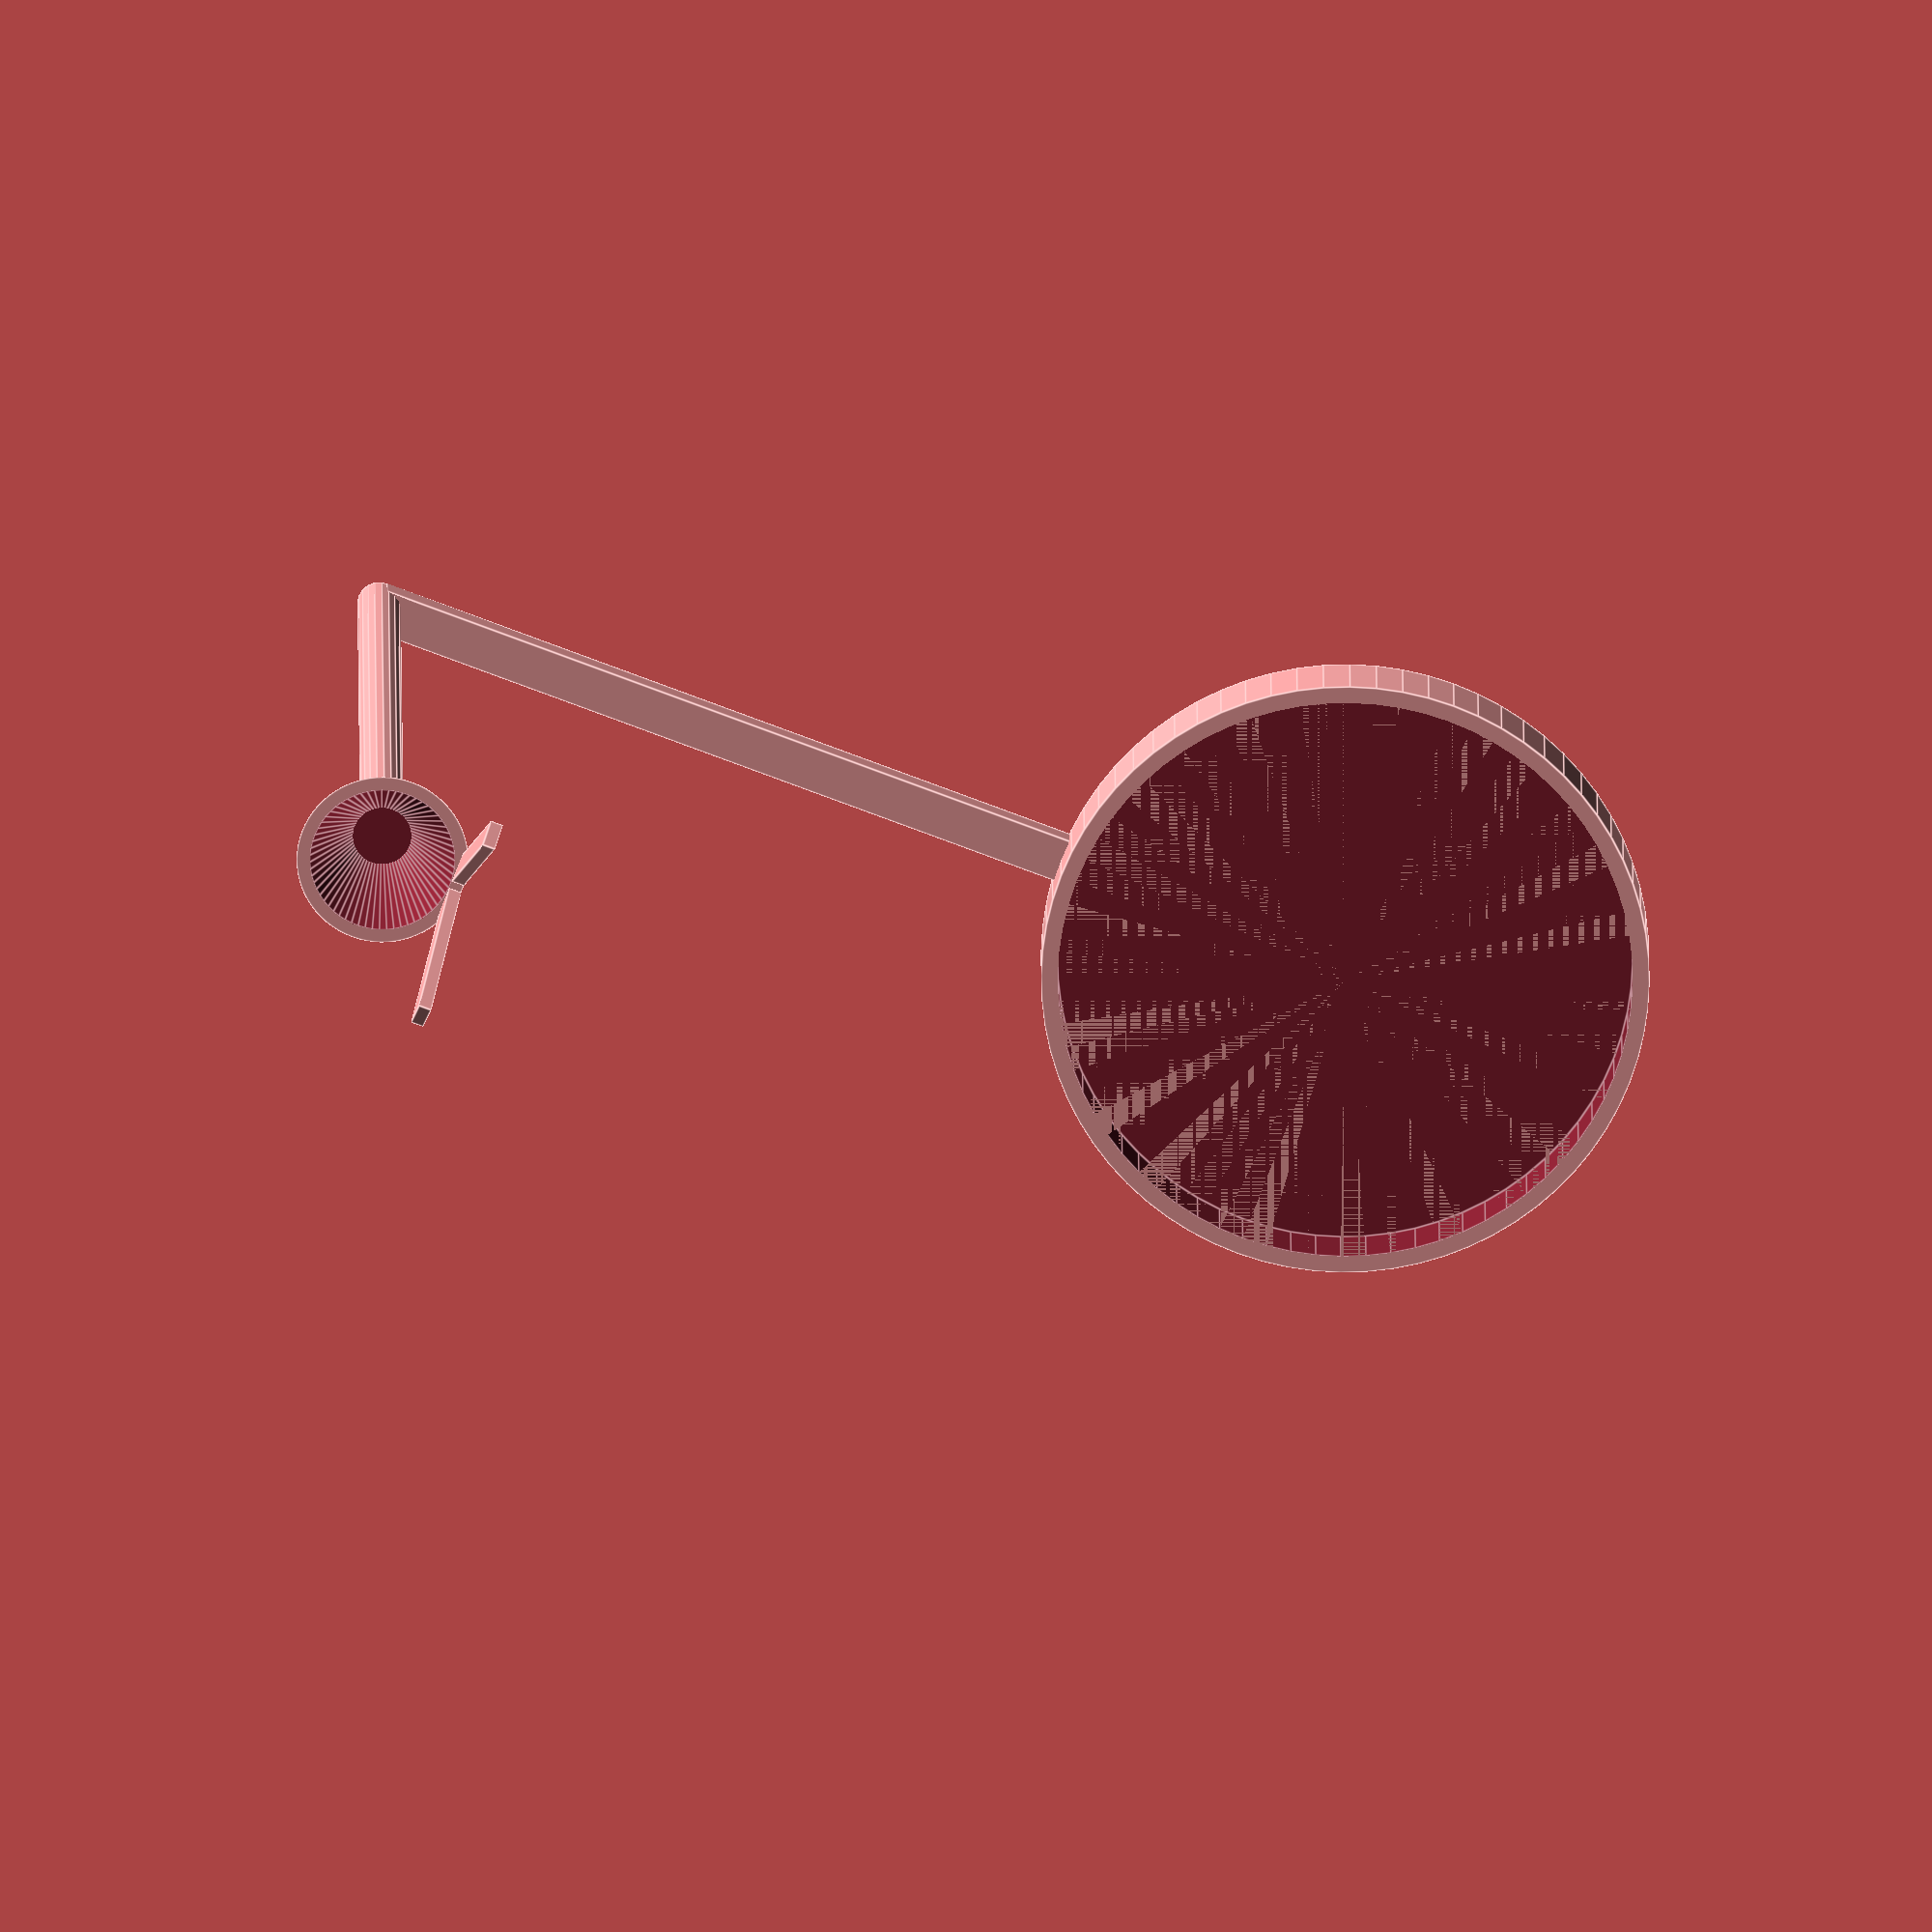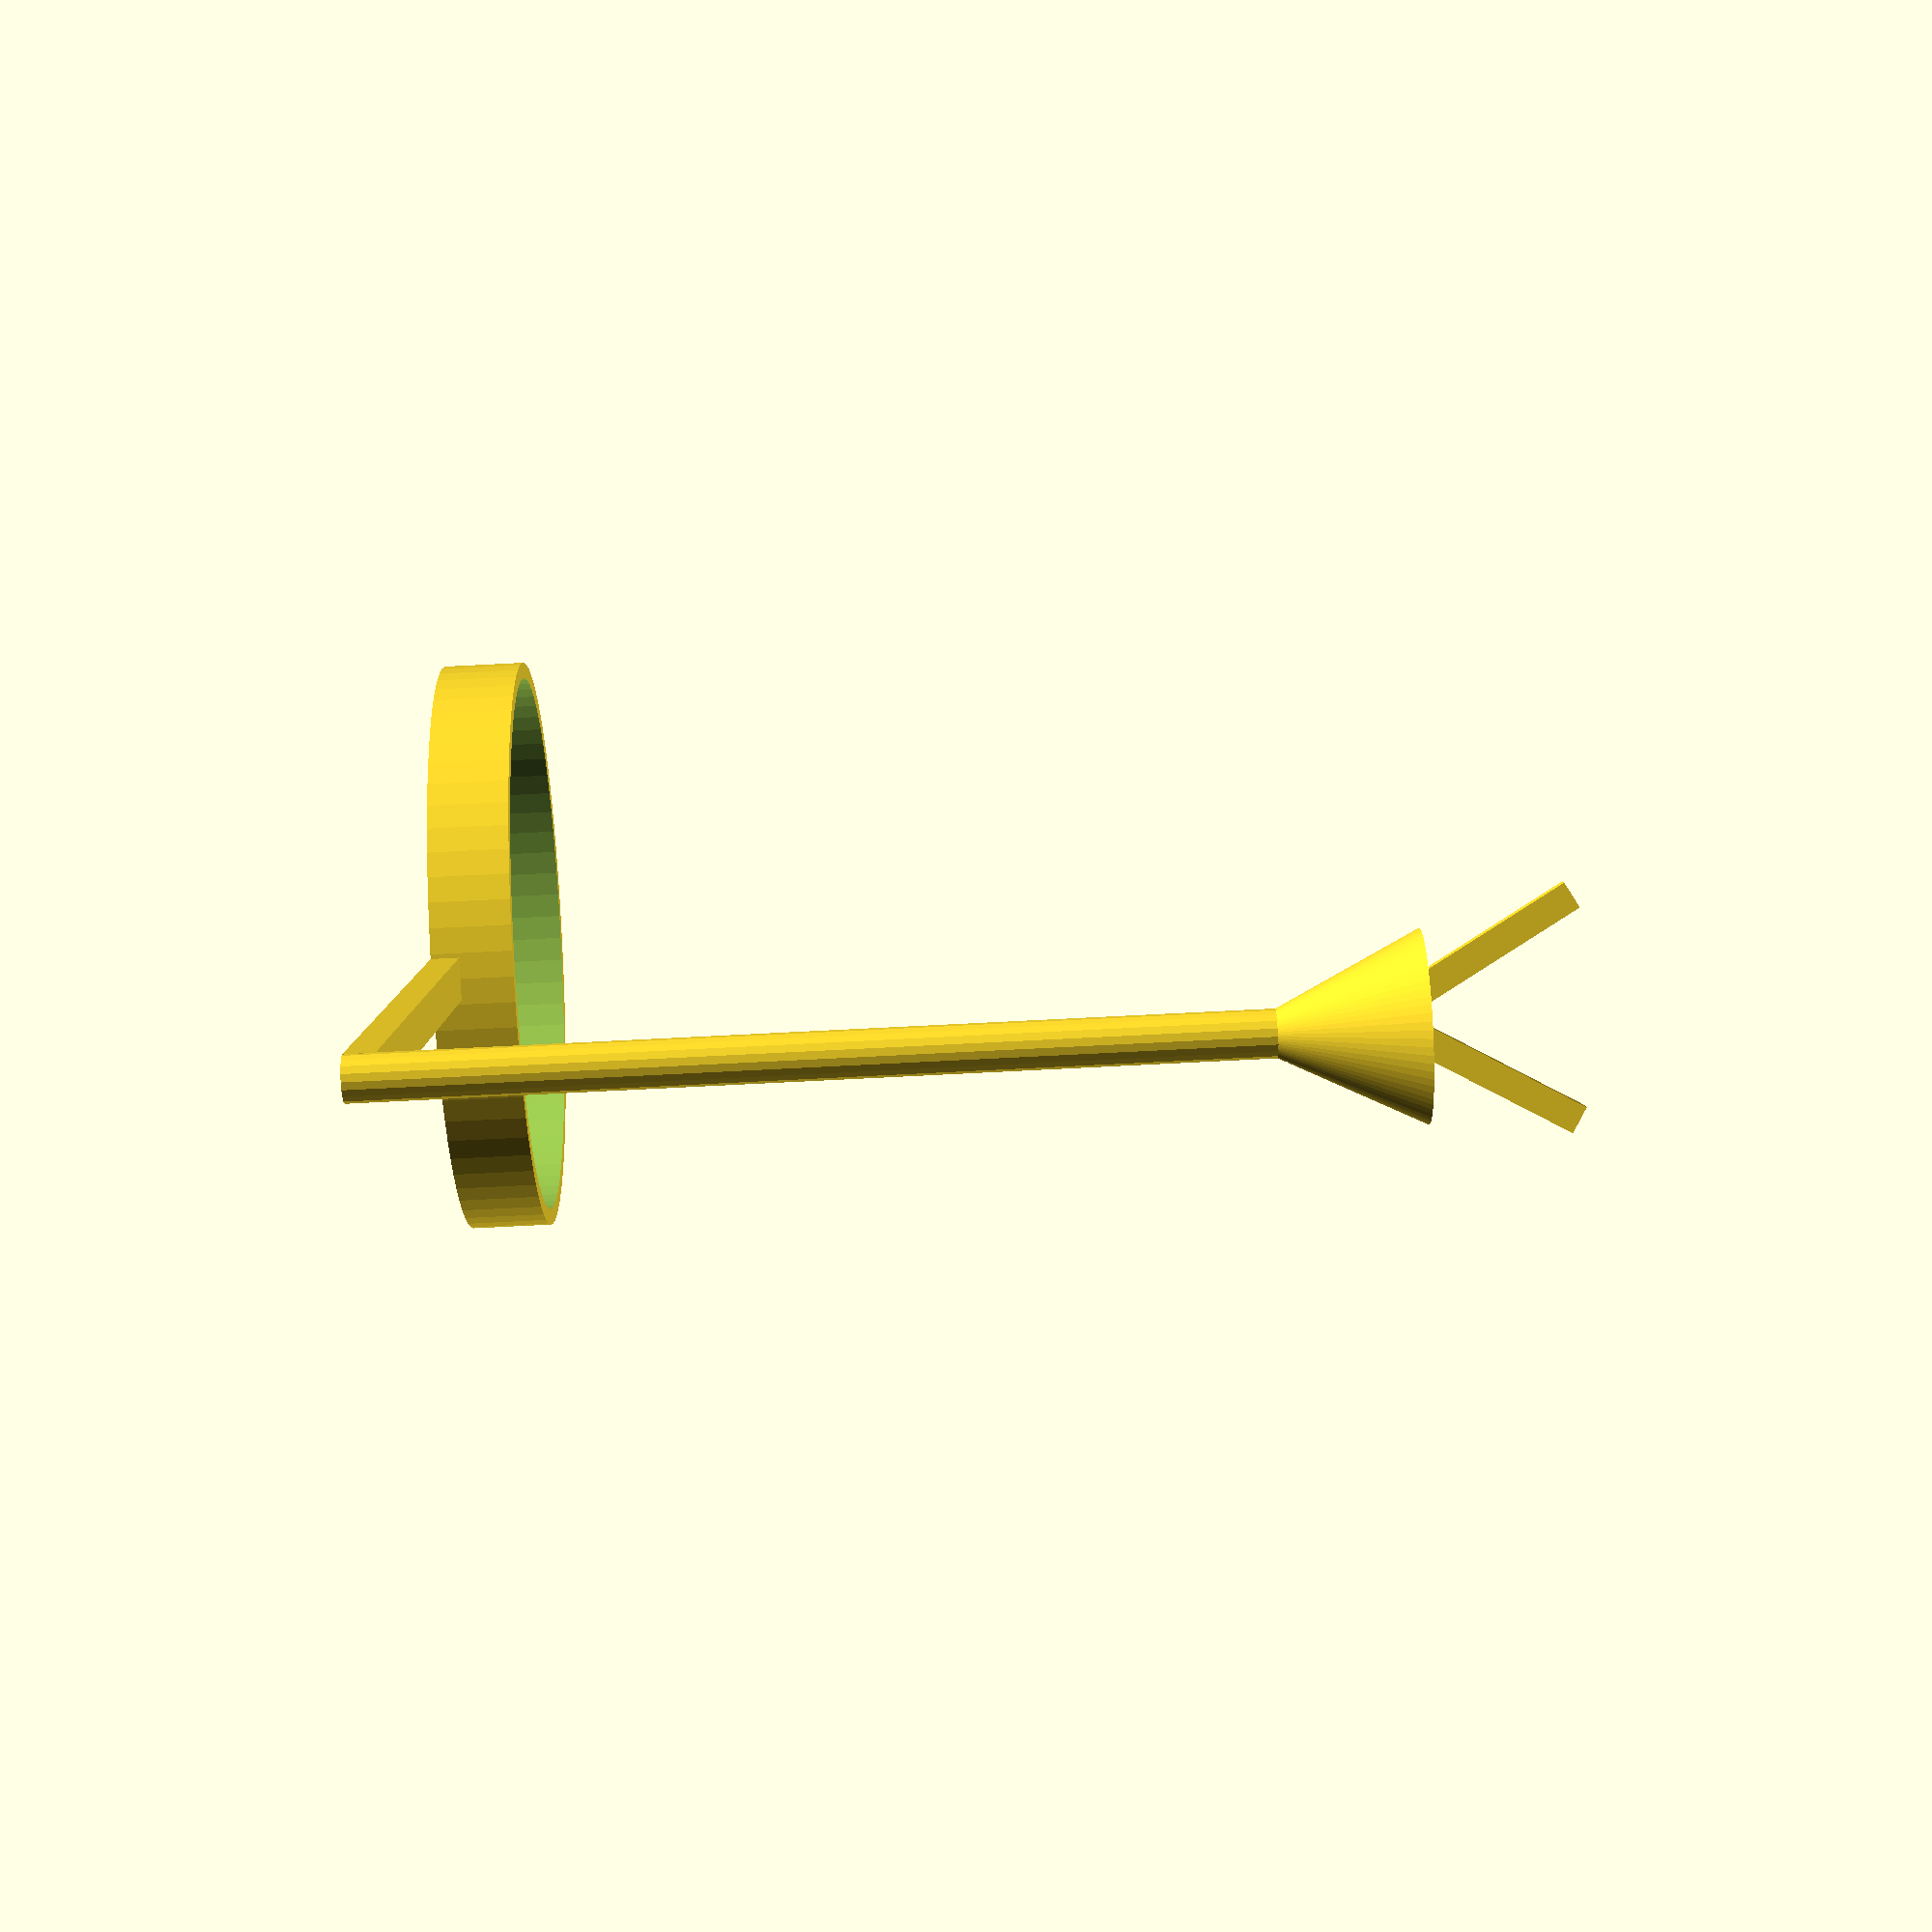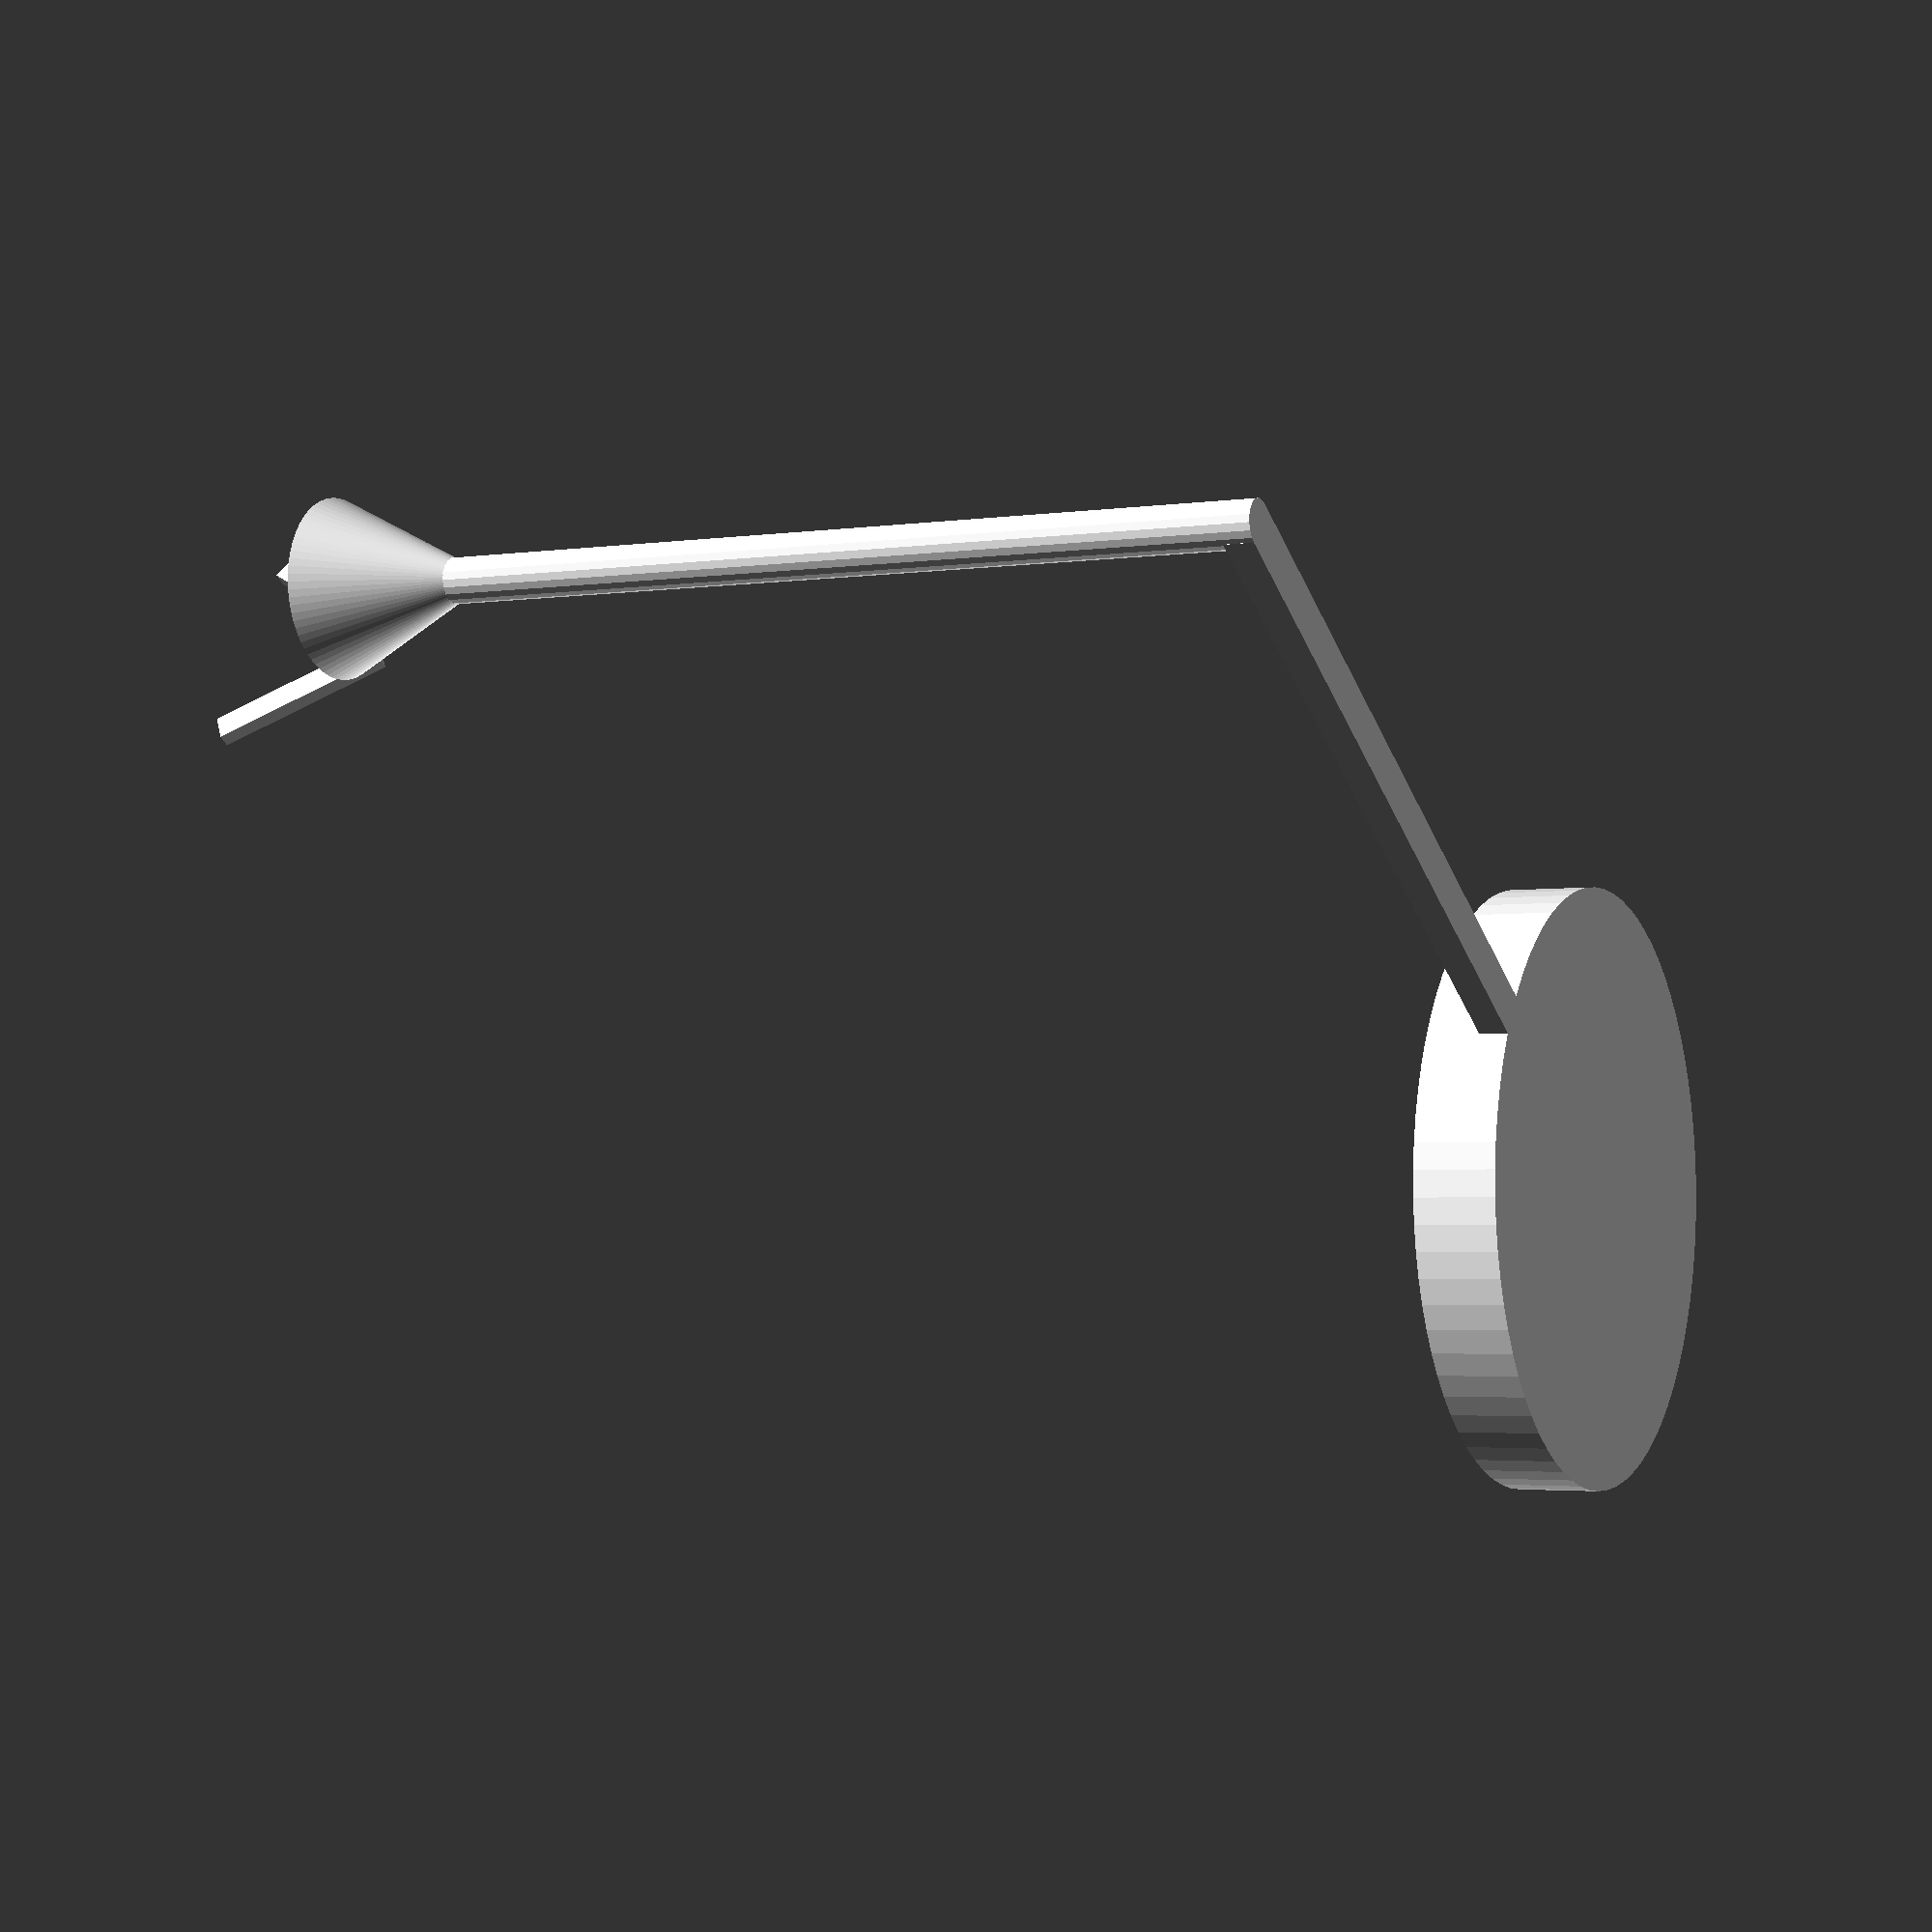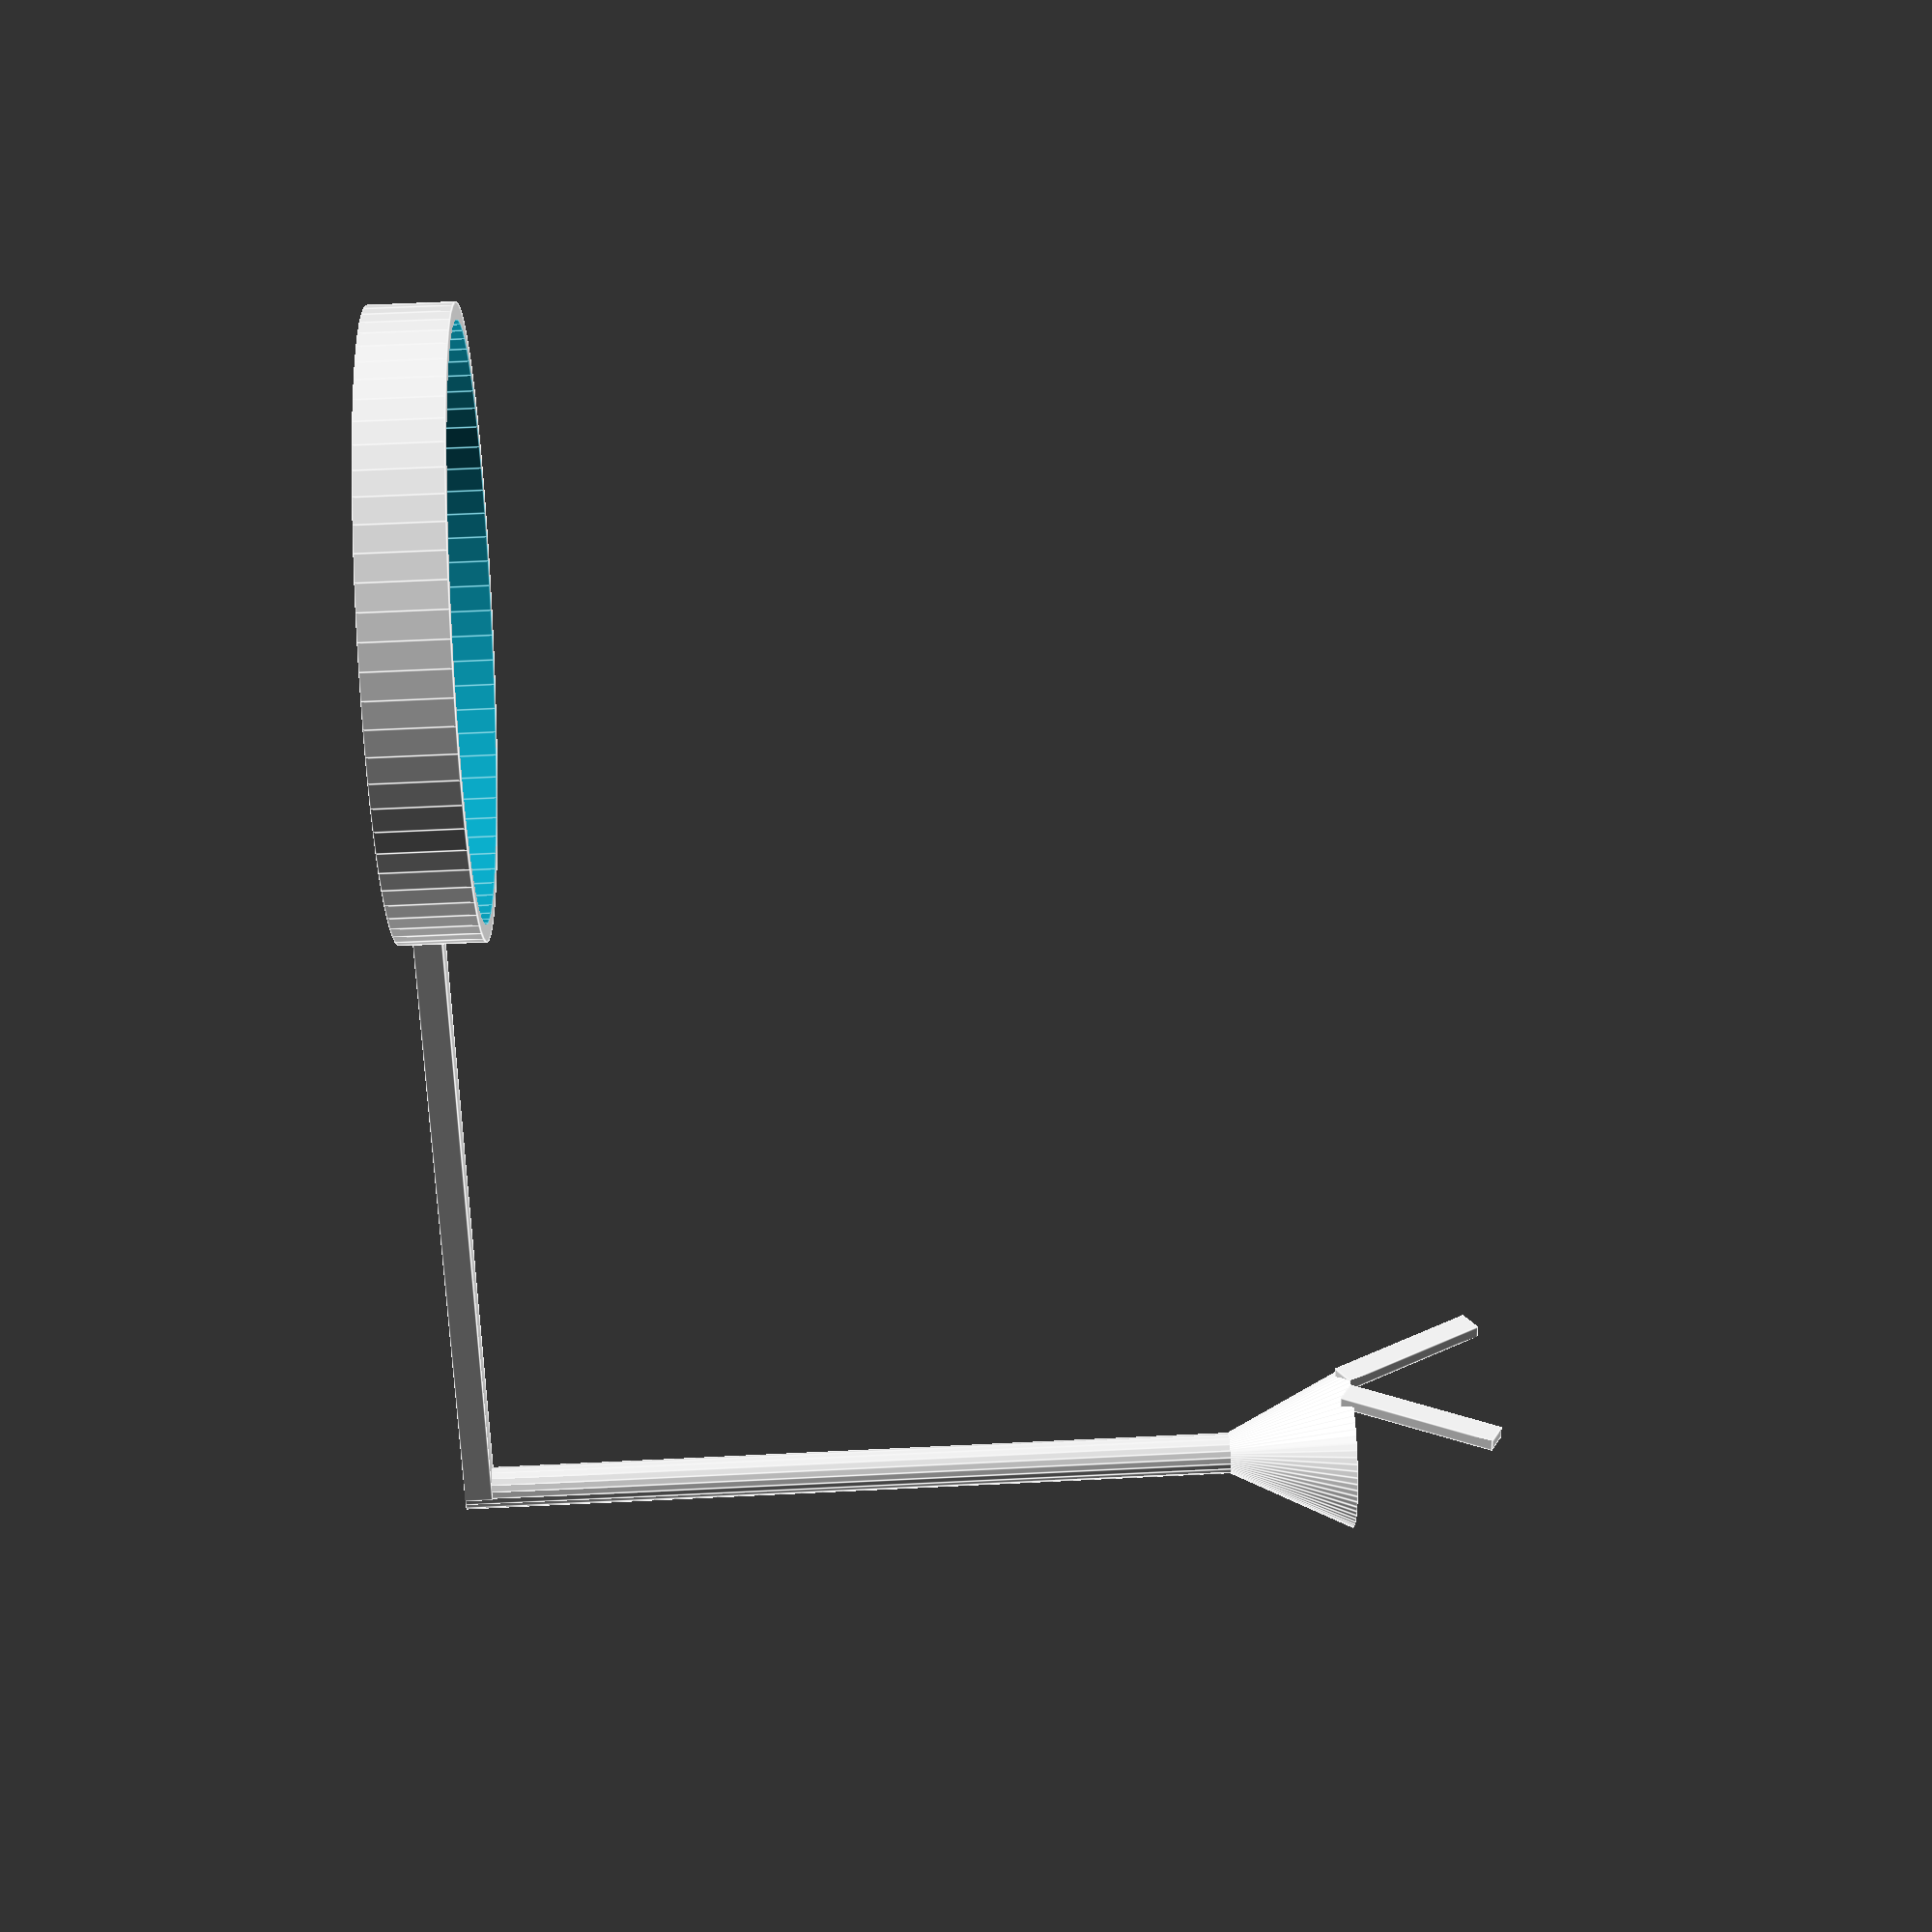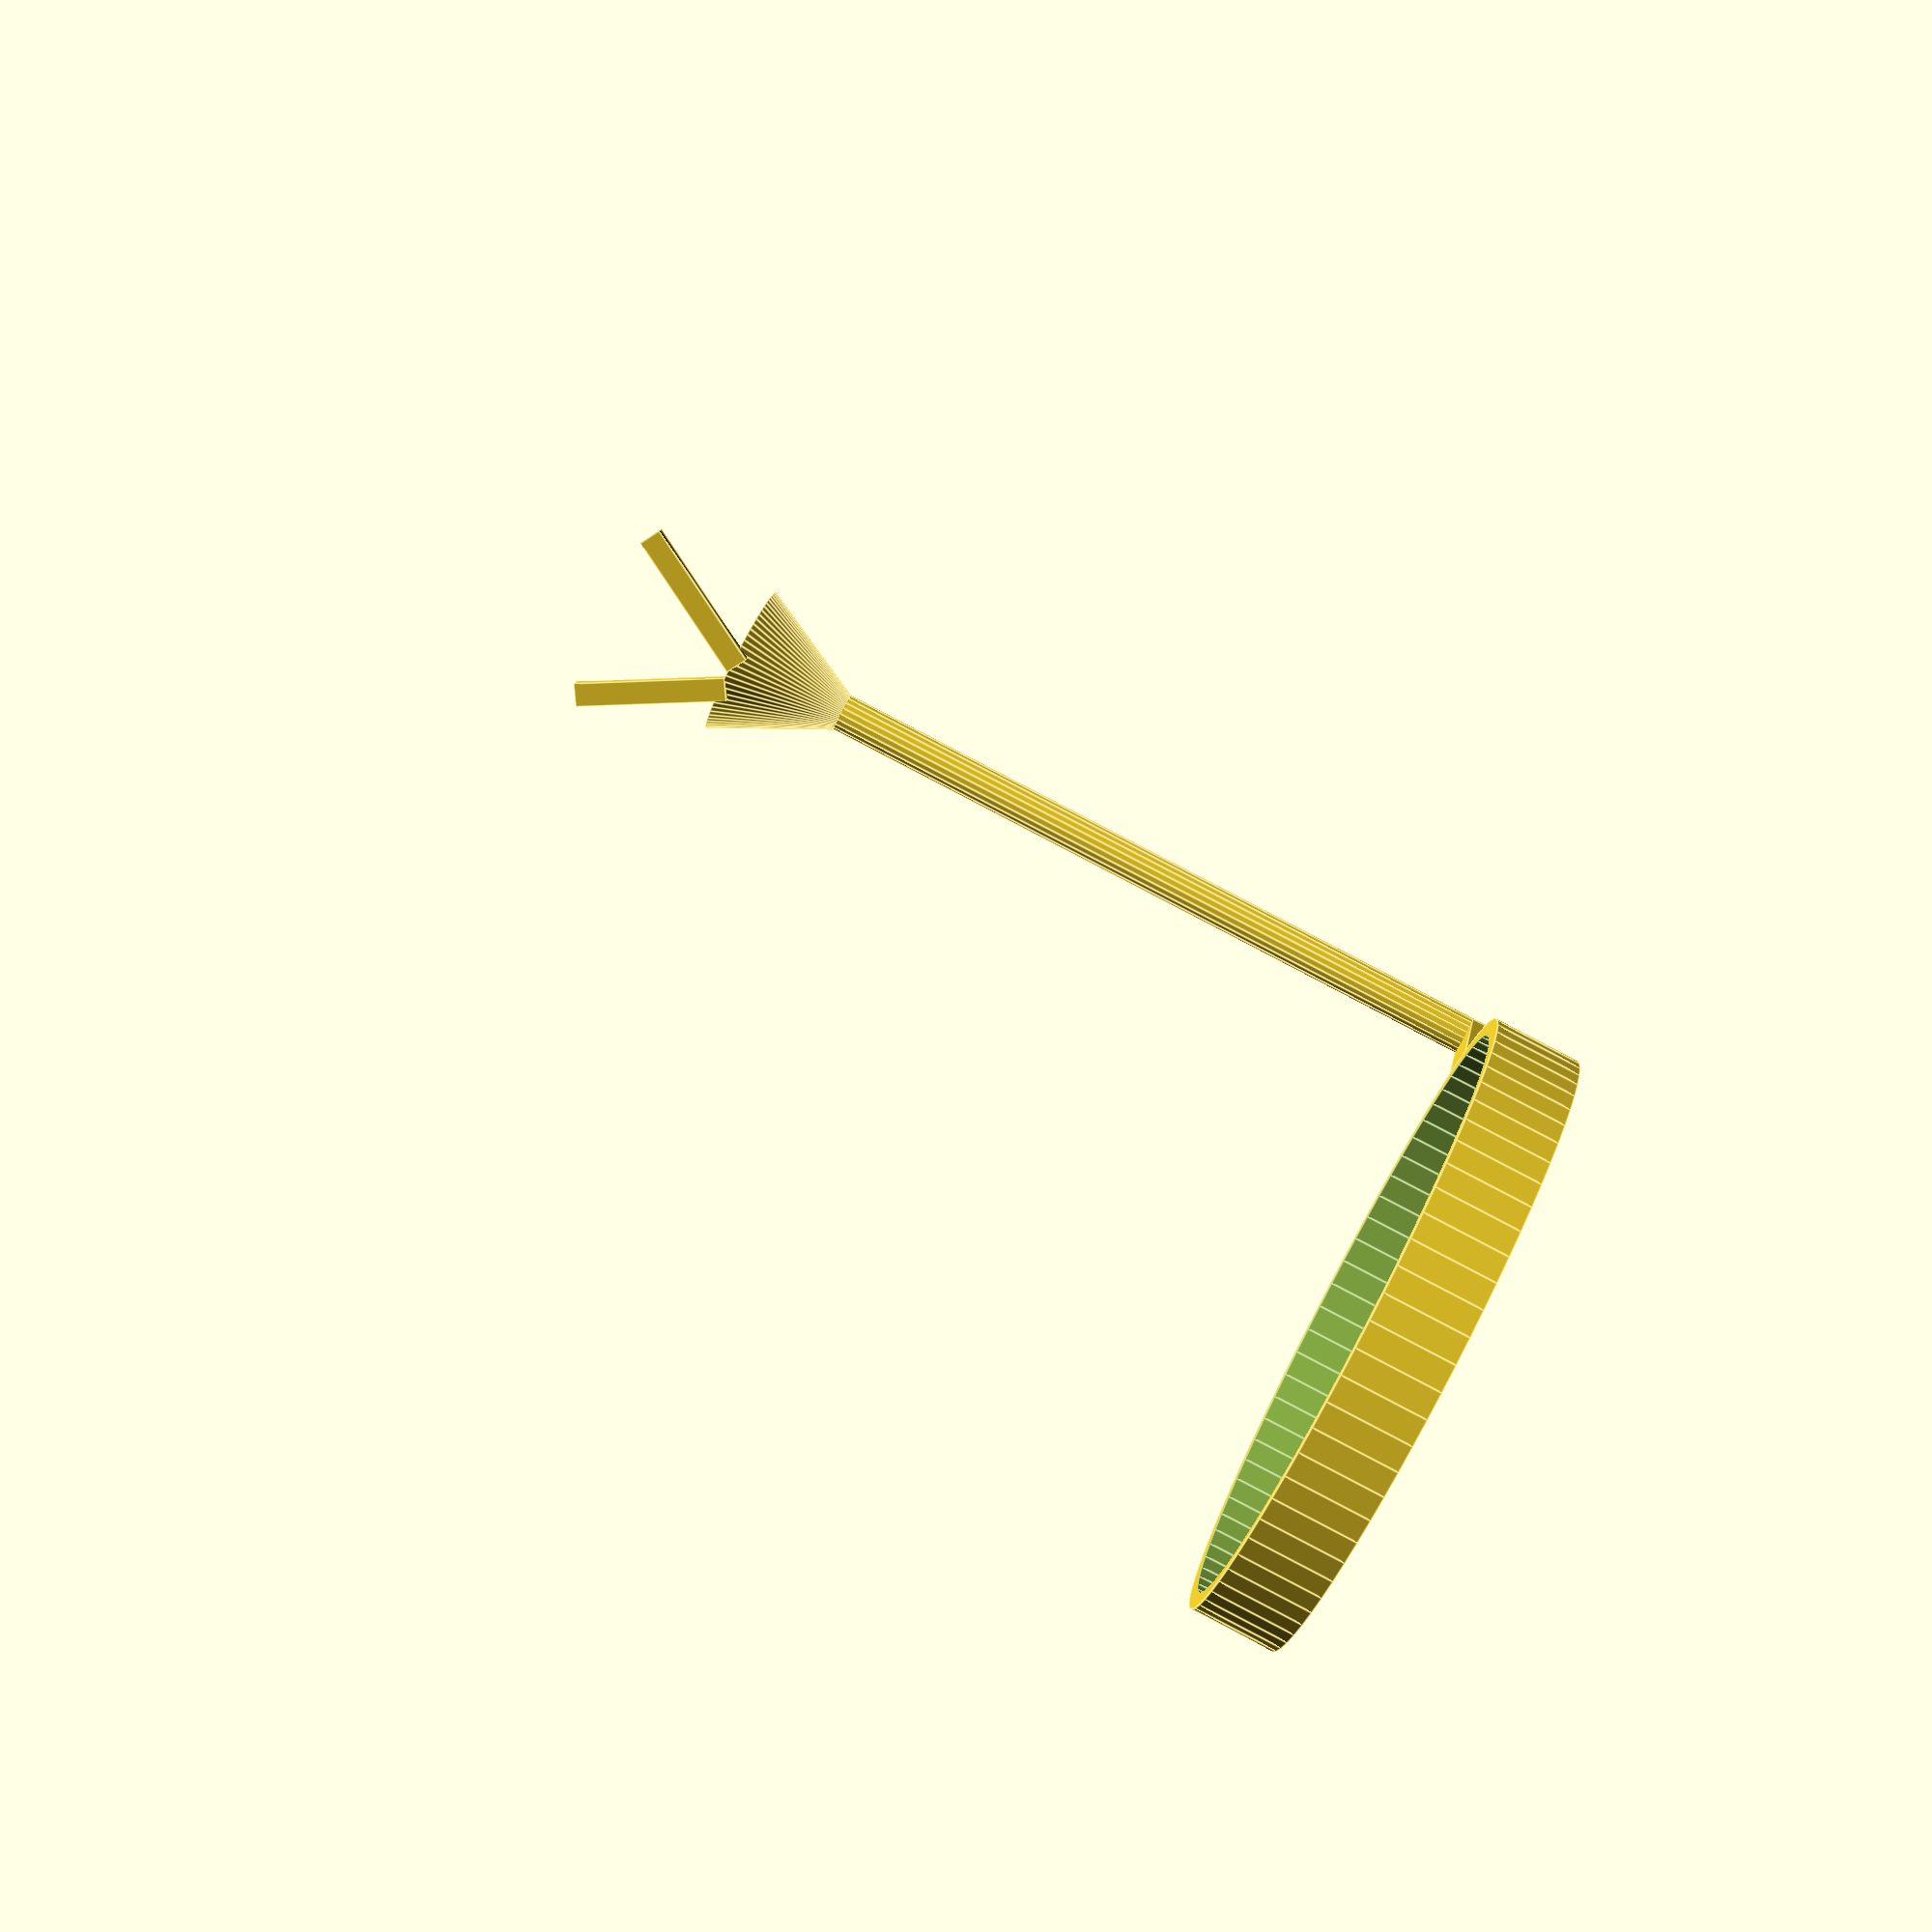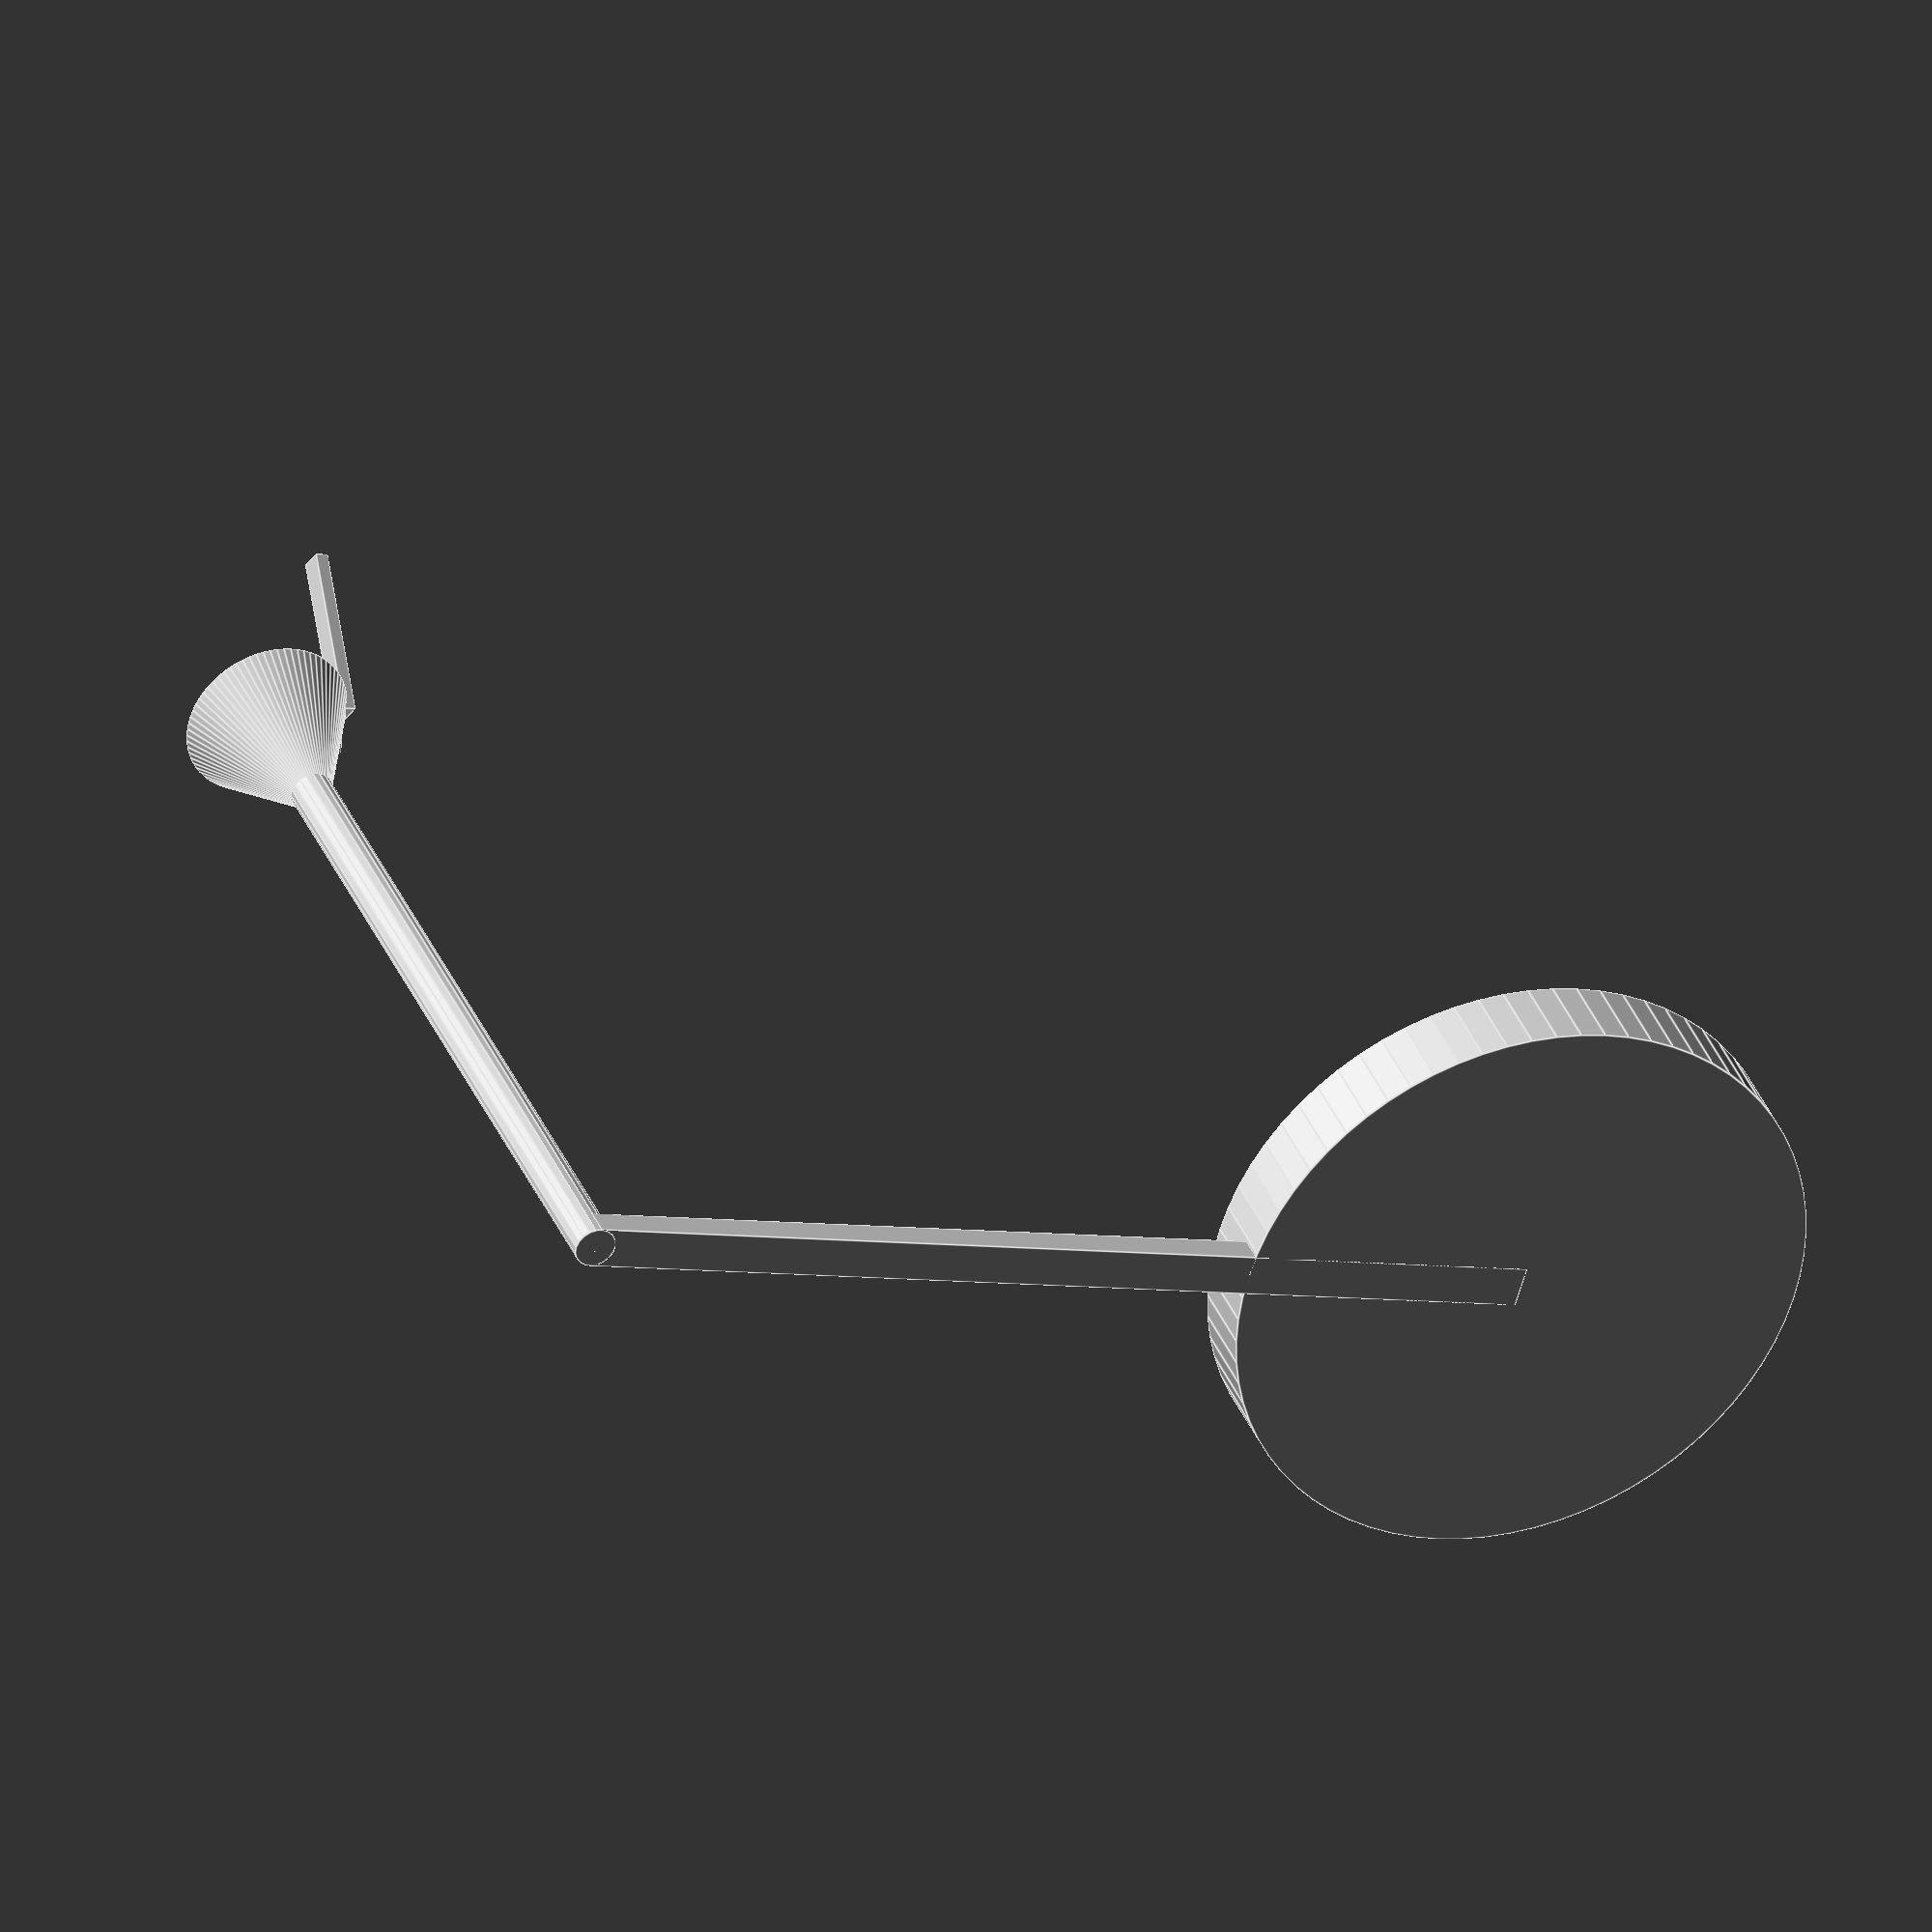
<openscad>
// -*- mode: SCAD ; c-file-style: "ellemtel" ; coding: utf-8 -*-
//
// A stand for my oil can that catches the oil dripping out the tip
//
// Copyright 2017 Roland Sieker <ospalh@gmail.com>
// Licence: CC-BY-SA 4.0



// Diameter of the oil can
d_can = 79;  // [20:1:150]
// Height of the oiling tip above ground
h_tip = 133;  // [20:1:170]
// Distance of the tip from the center of the can
x_tip = 142;   // [20:1:200]


// Set this to "render" when done, then hit "Create Thing"
preview = 1; // [0: render, 1: preview]


/* [Hidden] */

// Done with the customizer

// *******************************************************
// Extra parameters. These can be changed reasonably safely.


clearance = 0.5;  // extra size for the can
b = 1.5;  // Thickness of the bottom plate
b_c = 4;  // Thickness of the connector
r_catcher = 10;  // radius of the oil catcher pot
w = 1.8;  // wall strength;
r_stem = 3;  // diameter of the oil catcher pot stem
h_can = 10;  // height of the can wall
h_clear = 5;  // distance from the tip to the catcher pot
pot_bottom_height = 8;  // To give the catcher got a bit of a flat bottom
l_horns = 20;


// *******************************************************
// Some shortcuts. These shouldn't be changed

tau = 2 * PI;  // pi is wrong

r_can = d_can/2;

some_distance = 50;
ms = 0.01;  // Muggeseggele.

// fn for differently sized objects and fs, fa; all for preview or rendering.
pna = 40;
pnb = 15;
pa = 5;
ps = 1;
rna = 180;
rnb = 30;
ra = 1;
rs = 0.1;
function na() = (preview) ? pna : rna;
function nb() = (preview) ? pnb : rnb;
$fs = (preview) ? ps : rs;
$fa = (preview) ? pa : ra;

// Calculated
h_ct = h_tip-h_clear+b;
h_cc = 2*r_catcher;
h_cb = h_ct - h_cc;

// *******************************************************
// End setup



oilcan_stand();

module oilcan_stand()
{
   difference()
   {
      union()
      {
         solid_can_stand();
         connector();
         stem();
         solid_catcher();
         horns();
      }
      can_hollow();
      catcher_hollow();
   }
}

module solid_can_stand()
{

   cylinder(r=r_can+w+clearance, h=h_can+b);
}

module connector()
{
   translate([0,-r_stem,0])
   {
      cube([x_tip, 2*r_stem, b_c]);
   }
}

module stem()
{
   translate([x_tip,0,0])
   {
      cylinder(r=r_stem, h=h_ct);
   }
}

module solid_catcher()
{
   translate([x_tip,0,h_cb-2*w])
   {
      cylinder(r1=ms, r2=r_catcher+w, h=h_cc+2*w);
   }
}

module horns()
{
   horn();
   mirror([0,1,0])
   {
      horn();
   }
}

module horn()
{
   translate([x_tip-r_catcher-w, -2*w, h_ct-ms-w])
   {
      rotate([30, 0, 0])
      {
         cube([w, 2*w, l_horns+2*w]);
      }
   }
}

module can_hollow()
{
   translate([0,0, b])
   {
      cylinder(r=r_can, h=h_can+ms);
   }
}

module catcher_hollow()
{

   translate([x_tip,0,h_cb])
   {
      intersection()
      {
         cylinder(r1=ms, r2=r_catcher+ms, h=h_cc+2*ms);
         translate([0,0,pot_bottom_height])
         {
            cylinder(r=r_catcher+2*ms, h=h_cc+2);
         }
      }
   }

}

</openscad>
<views>
elev=344.2 azim=200.9 roll=359.8 proj=o view=edges
elev=268.1 azim=265.3 roll=267.2 proj=p view=solid
elev=183.2 azim=147.1 roll=63.3 proj=p view=wireframe
elev=305.9 azim=112.4 roll=266.9 proj=p view=edges
elev=272.9 azim=110.1 roll=117.5 proj=p view=edges
elev=323.3 azim=342.8 roll=159.6 proj=o view=edges
</views>
